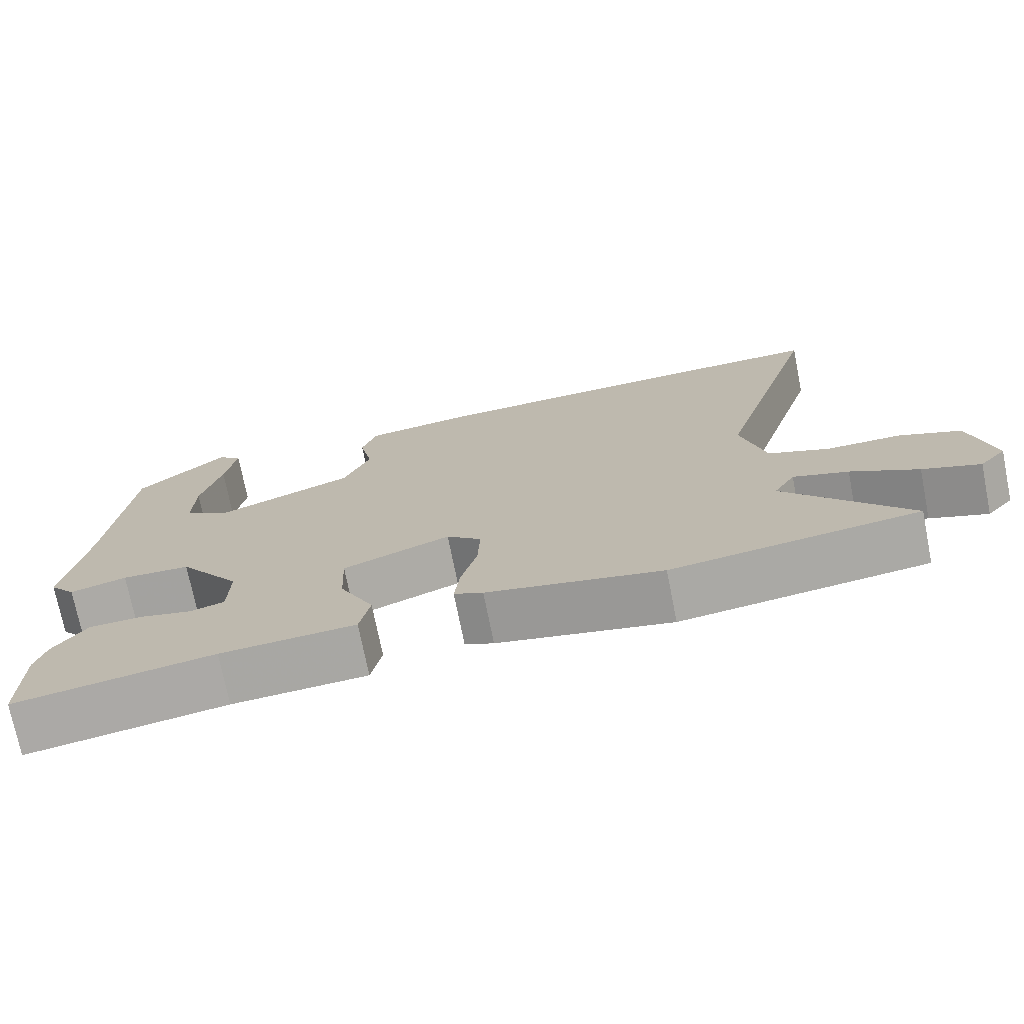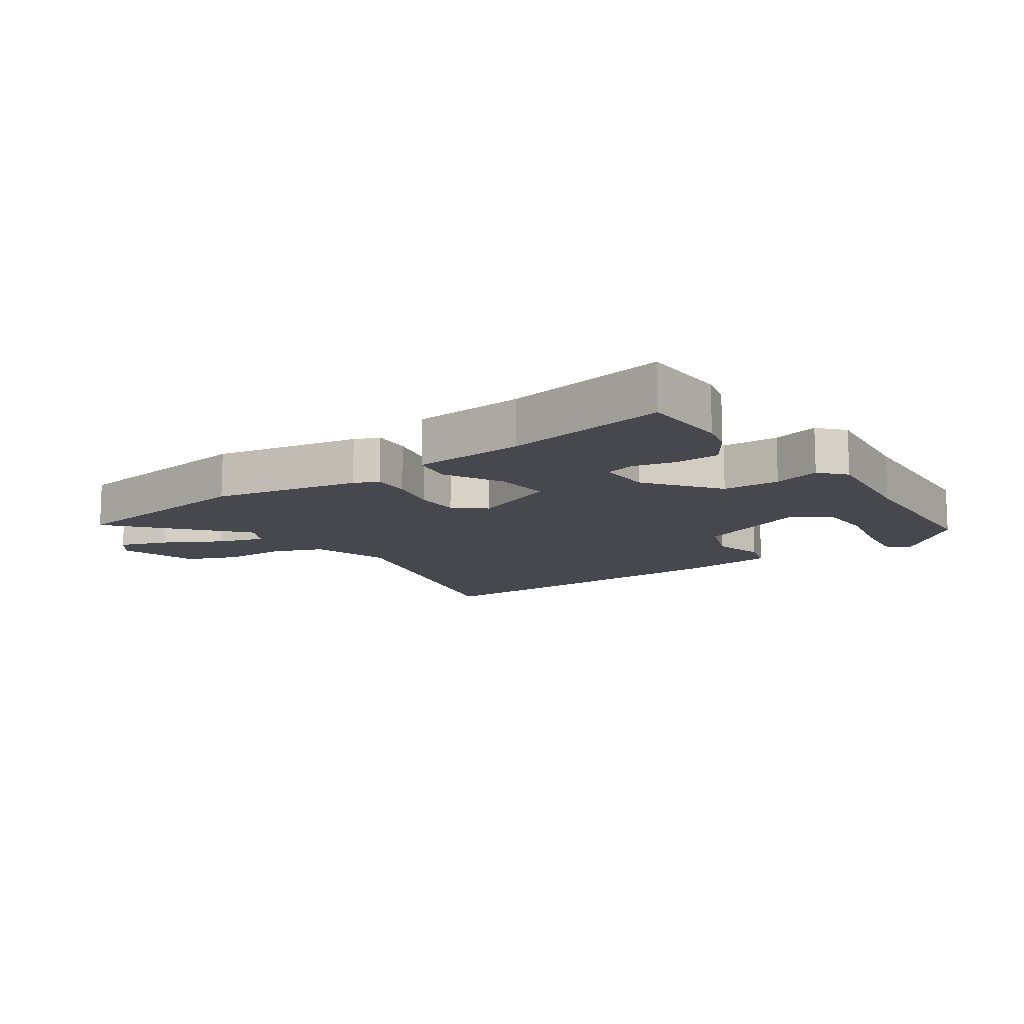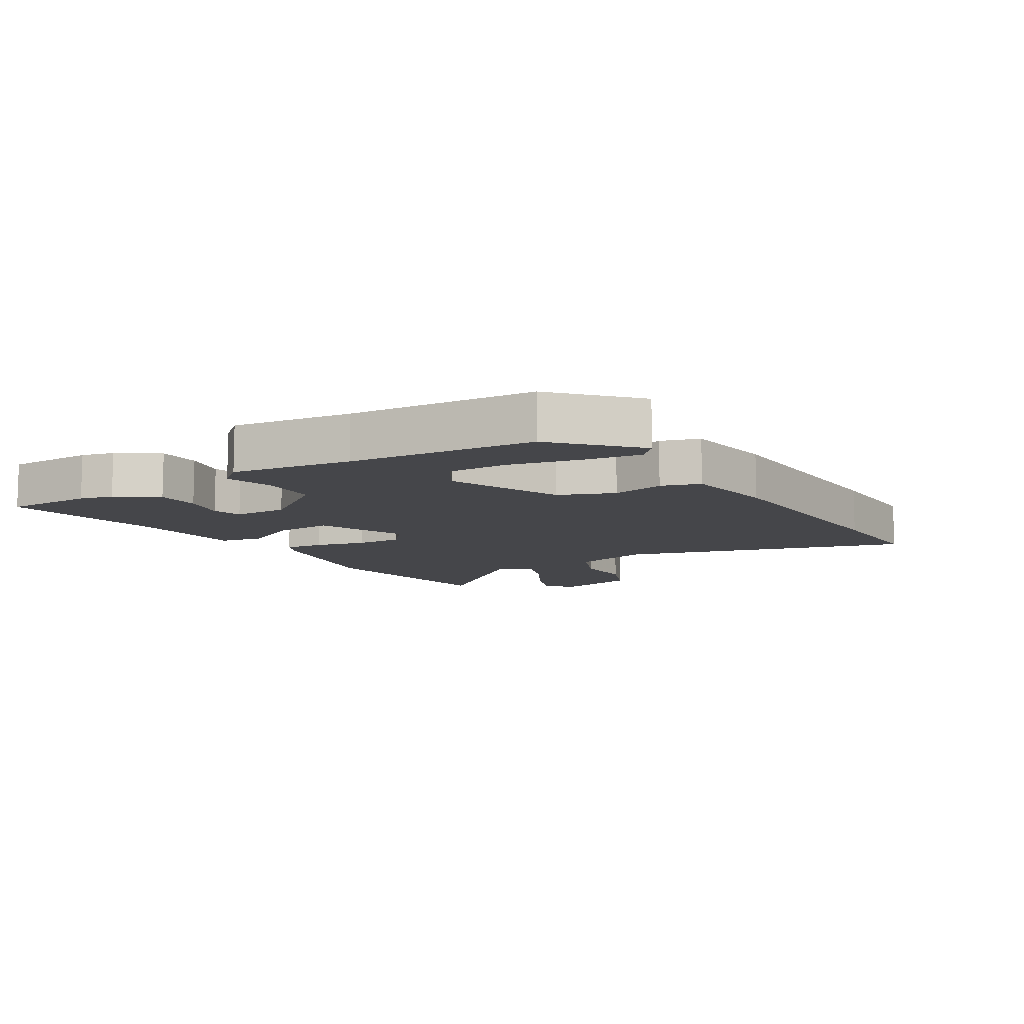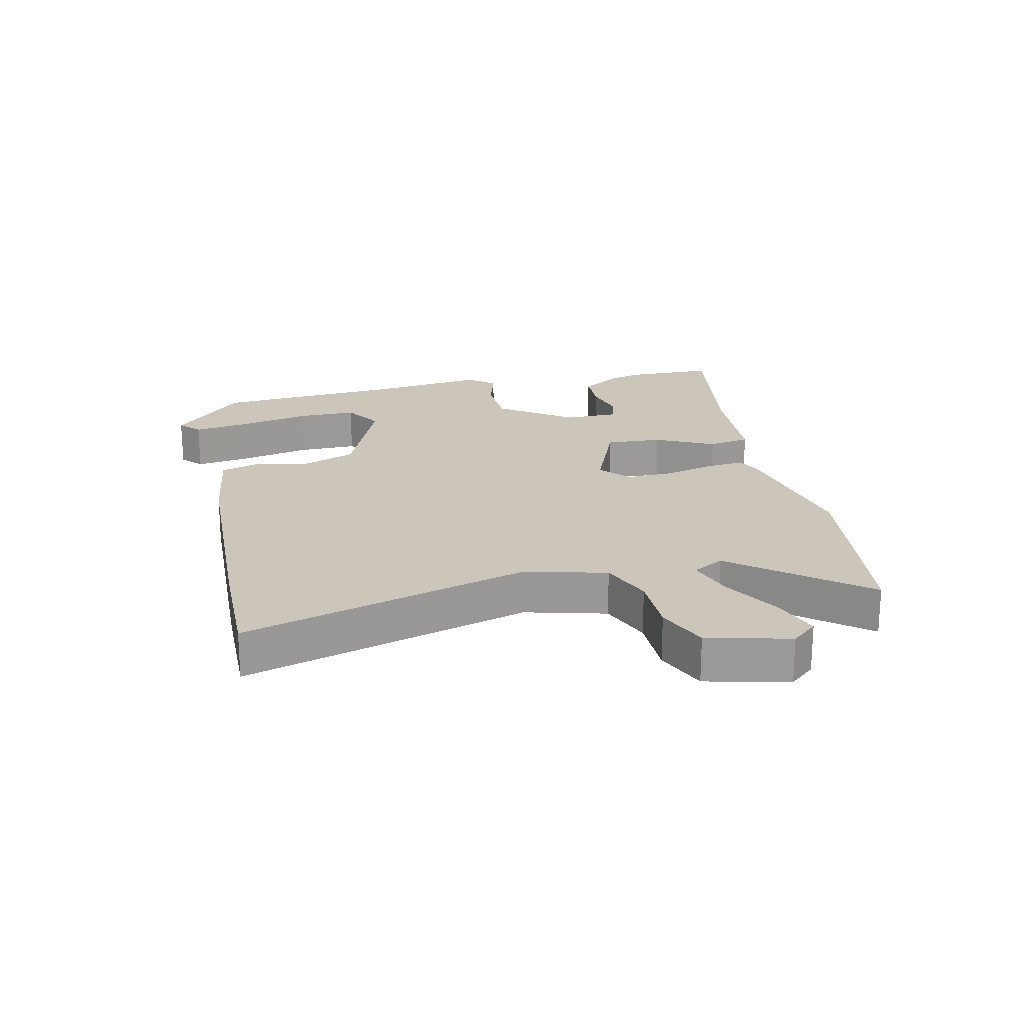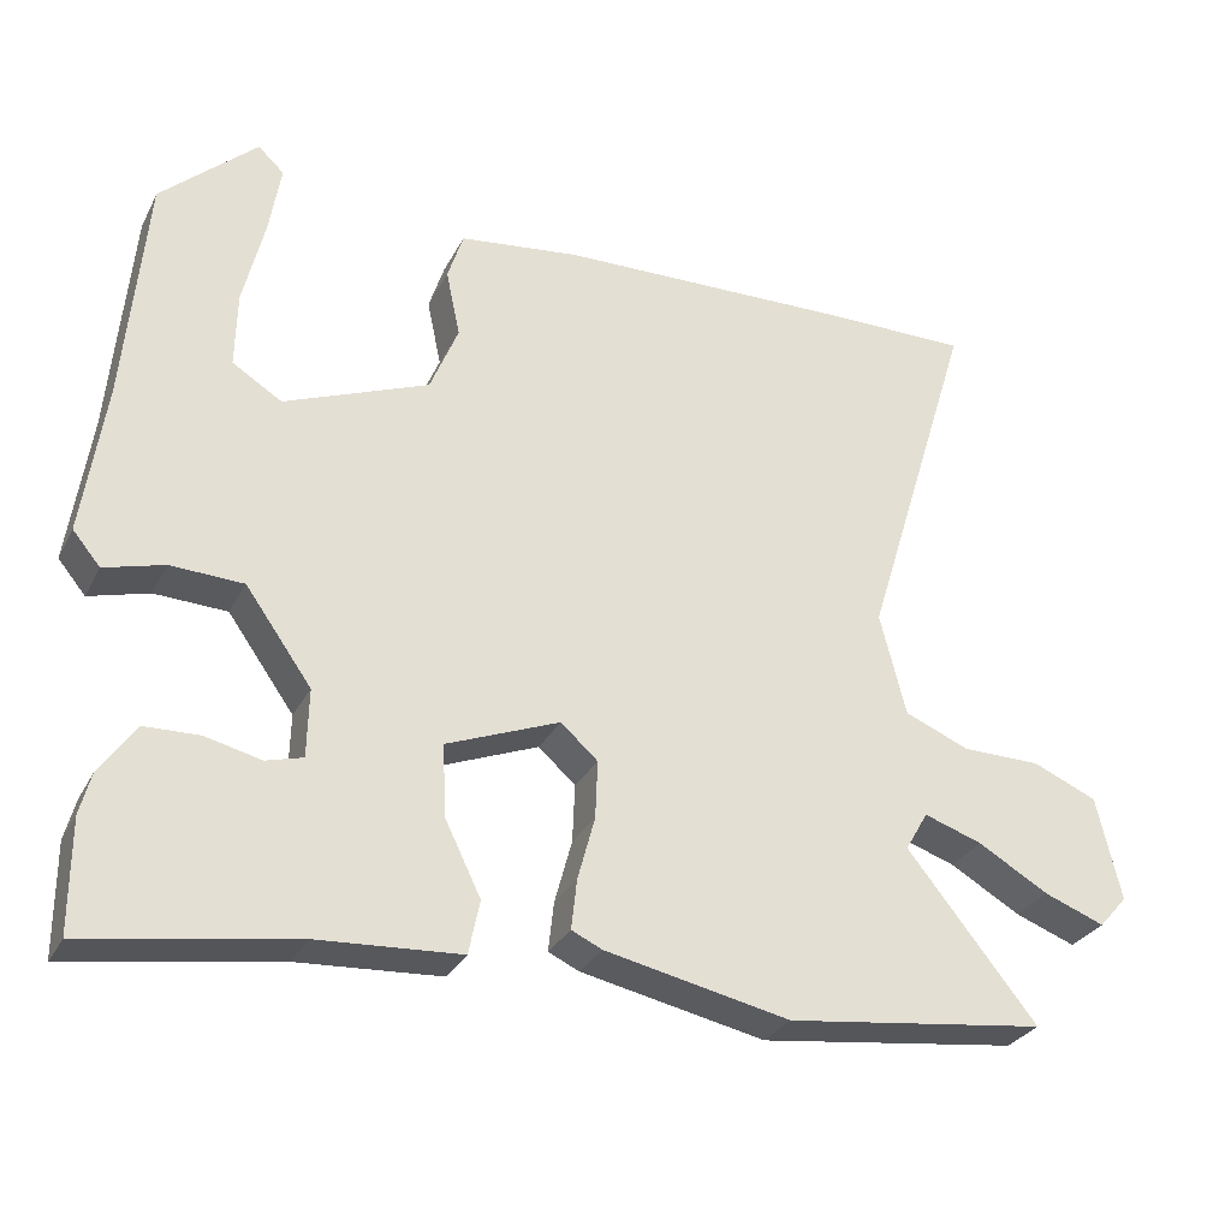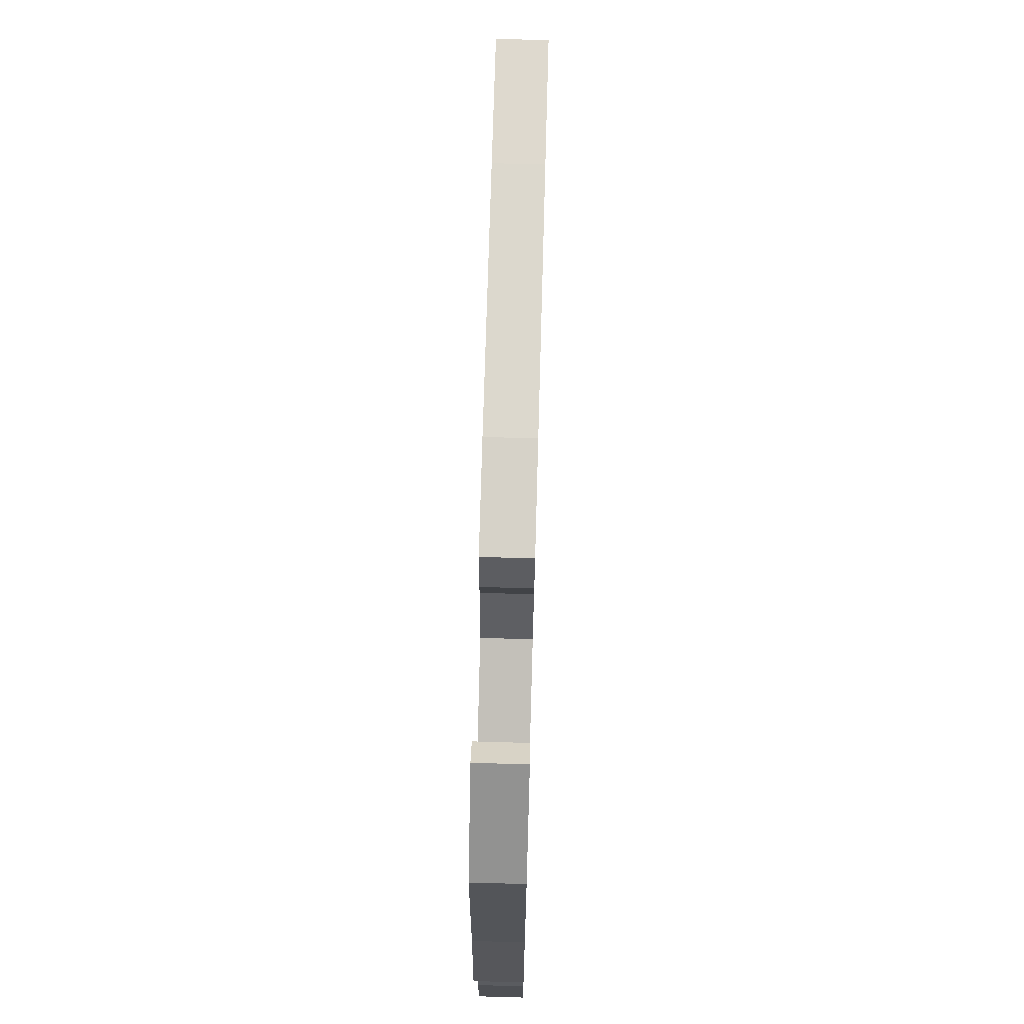
<metadata>
{"format":"obj","ext":"obj","renderer":"f3d","projection":"perspective","resolution":1024,"background":"white","views":[{"elev":-73.5,"azim":11.3,"up":"+Z"},{"elev":-11.8,"azim":-143.8,"up":"+Y"},{"elev":-9.9,"azim":-57.7,"up":"+Y"},{"elev":21.0,"azim":77.9,"up":"+Y"},{"elev":-29.4,"azim":-23.1,"up":"+Z"},{"elev":71.1,"azim":-88.4,"up":"+Z"}]}
</metadata>
<code>
v 0.674 0.07 -0.478
v 0.343 0.07 -0.52
v 0.108 0.07 -0.471
v 0.069 0.07 -0.453
v 0.076 0.07 -0.39
v 0.098 0.07 -0.309
v 0.101 0.07 -0.235
v 0.054 0.07 -0.193
v -0.09 0.07 -0.25
v -0.086 0.07 -0.341
v -0.04 0.07 -0.435
v -0.054 0.07 -0.503
v -0.235 0.07 -0.514
v -0.5 0.07 -0.557
v -0.5 0.07 -0.415
v -0.486 0.07 -0.362
v -0.441 0.07 -0.297
v -0.371 0.07 -0.295
v -0.3 0.07 -0.312
v -0.253 0.07 -0.299
v -0.251 0.07 -0.212
v -0.335 0.07 -0.094
v -0.427 0.07 -0.09
v -0.503 0.07 -0.111
v -0.538 0.07 -0.069
v -0.51 0.07 0.123
v -0.483 0.07 0.42
v -0.361 0.07 0.532
v -0.328 0.07 0.501
v -0.343 0.07 0.411
v -0.37 0.07 0.298
v -0.372 0.07 0.202
v -0.309 0.07 0.163
v -0.125 0.07 0.236
v -0.089 0.07 0.324
v -0.107 0.07 0.409
v -0.087 0.07 0.471
v 0.065 0.07 0.49
v 0.443 0.07 0.5
v 0.627 0.07 0.501
v 0.487 0.07 0.044
v 0.52 0.07 -0.086
v 0.602 0.07 -0.12
v 0.702 0.07 -0.121
v 0.784 0.07 -0.156
v 0.815 0.07 -0.288
v 0.779 0.07 -0.329
v 0.702 0.07 -0.3
v 0.612 0.07 -0.248
v 0.538 0.07 -0.223
v 0.509 0.07 -0.273
v 0.674 0 -0.478
v 0.343 0 -0.52
v 0.108 0 -0.471
v 0.069 0 -0.453
v 0.076 0 -0.39
v 0.098 0 -0.309
v 0.101 0 -0.235
v 0.054 0 -0.193
v -0.09 0 -0.25
v -0.086 0 -0.341
v -0.04 0 -0.435
v -0.054 0 -0.503
v -0.235 0 -0.514
v -0.5 0 -0.557
v -0.5 0 -0.415
v -0.486 0 -0.362
v -0.441 0 -0.297
v -0.371 0 -0.295
v -0.3 0 -0.312
v -0.253 0 -0.299
v -0.251 0 -0.212
v -0.335 0 -0.094
v -0.427 0 -0.09
v -0.503 0 -0.111
v -0.538 0 -0.069
v -0.51 0 0.123
v -0.483 0 0.42
v -0.361 0 0.532
v -0.328 0 0.501
v -0.343 0 0.411
v -0.37 0 0.298
v -0.372 0 0.202
v -0.309 0 0.163
v -0.125 0 0.236
v -0.089 0 0.324
v -0.107 0 0.409
v -0.087 0 0.471
v 0.065 0 0.49
v 0.443 0 0.5
v 0.627 0 0.501
v 0.487 0 0.044
v 0.52 0 -0.086
v 0.602 0 -0.12
v 0.702 0 -0.121
v 0.784 0 -0.156
v 0.815 0 -0.288
v 0.779 0 -0.329
v 0.702 0 -0.3
v 0.612 0 -0.248
v 0.538 0 -0.223
v 0.509 0 -0.273
f 46 47 48 49
f 46 49 50
f 43 44 45 46
f 42 43 46 50
f 41 42 50 51
f 39 40 41
f 38 39 41 51
f 35 36 37 38
f 34 35 38 51
f 28 29 30 31
f 26 27 28 31
f 26 31 32
f 23 24 25 26
f 22 23 26 32
f 21 22 32 33
f 16 17 18 19
f 14 15 16 19
f 13 14 19 20
f 10 11 12 13
f 9 10 13 20
f 8 9 20 21
f 3 4 5 6
f 3 6 7
f 2 3 7
f 1 2 7
f 51 1 7 8
f 8 21 33 34
f 8 34 51
f 100 99 98 97
f 101 100 97
f 97 96 95 94
f 101 97 94 93
f 102 101 93 92
f 92 91 90
f 102 92 90 89
f 89 88 87 86
f 102 89 86 85
f 82 81 80 79
f 82 79 78 77
f 83 82 77
f 77 76 75 74
f 83 77 74 73
f 84 83 73 72
f 70 69 68 67
f 70 67 66 65
f 71 70 65 64
f 64 63 62 61
f 71 64 61 60
f 72 71 60 59
f 57 56 55 54
f 58 57 54
f 58 54 53
f 58 53 52
f 59 58 52 102
f 85 84 72 59
f 102 85 59
f 1 52 53 2
f 2 53 54 3
f 3 54 55 4
f 4 55 56 5
f 5 56 57 6
f 6 57 58 7
f 7 58 59 8
f 8 59 60 9
f 9 60 61 10
f 10 61 62 11
f 11 62 63 12
f 12 63 64 13
f 13 64 65 14
f 14 65 66 15
f 15 66 67 16
f 16 67 68 17
f 17 68 69 18
f 18 69 70 19
f 19 70 71 20
f 20 71 72 21
f 21 72 73 22
f 22 73 74 23
f 23 74 75 24
f 24 75 76 25
f 25 76 77 26
f 26 77 78 27
f 27 78 79 28
f 28 79 80 29
f 29 80 81 30
f 30 81 82 31
f 31 82 83 32
f 32 83 84 33
f 33 84 85 34
f 34 85 86 35
f 35 86 87 36
f 36 87 88 37
f 37 88 89 38
f 38 89 90 39
f 39 90 91 40
f 40 91 92 41
f 41 92 93 42
f 42 93 94 43
f 43 94 95 44
f 44 95 96 45
f 45 96 97 46
f 46 97 98 47
f 47 98 99 48
f 48 99 100 49
f 49 100 101 50
f 50 101 102 51
f 51 102 52 1

</code>
